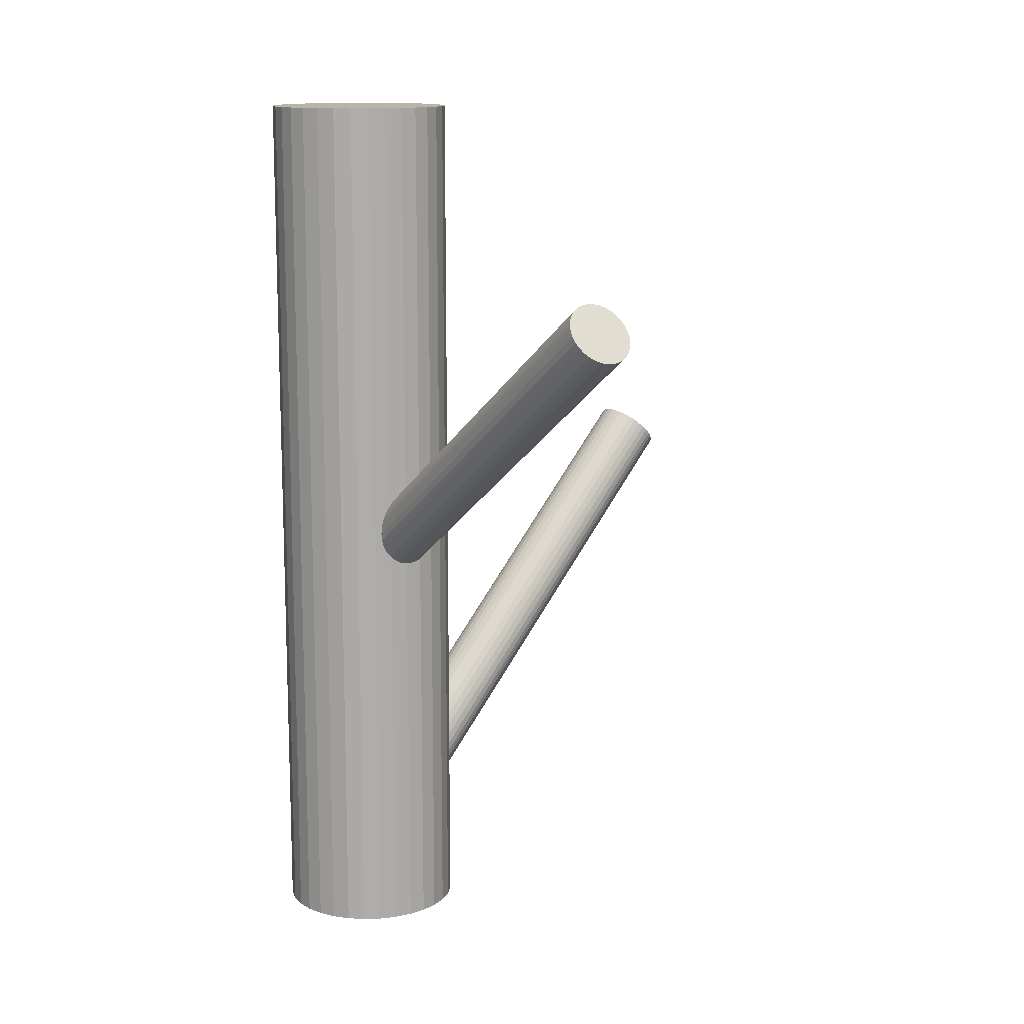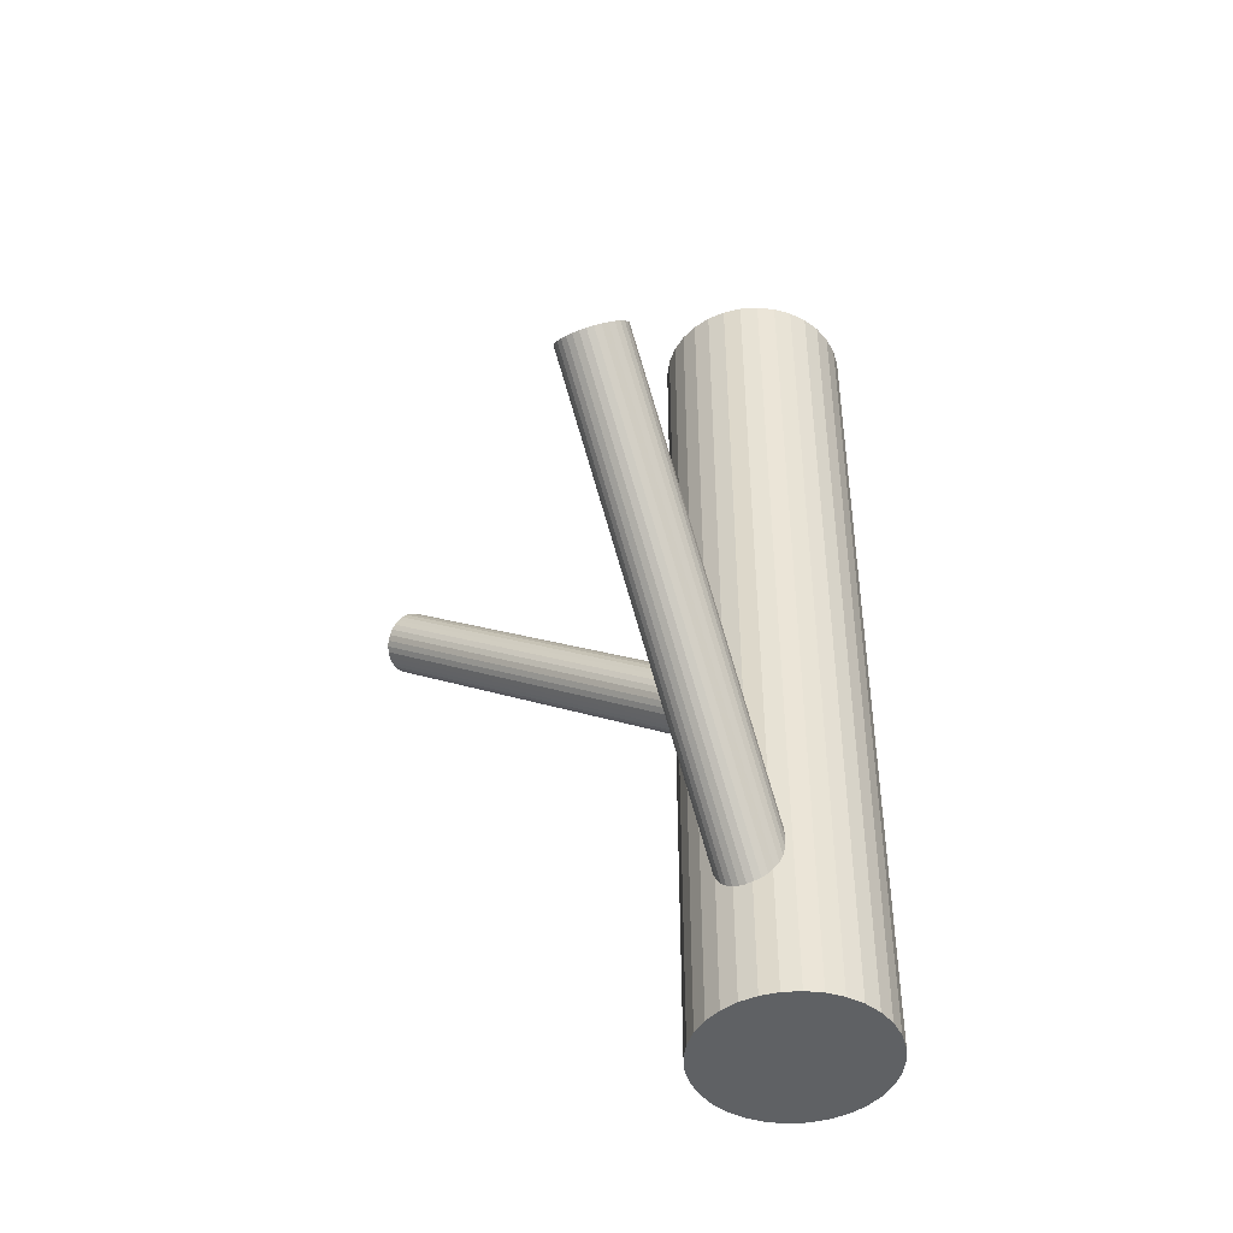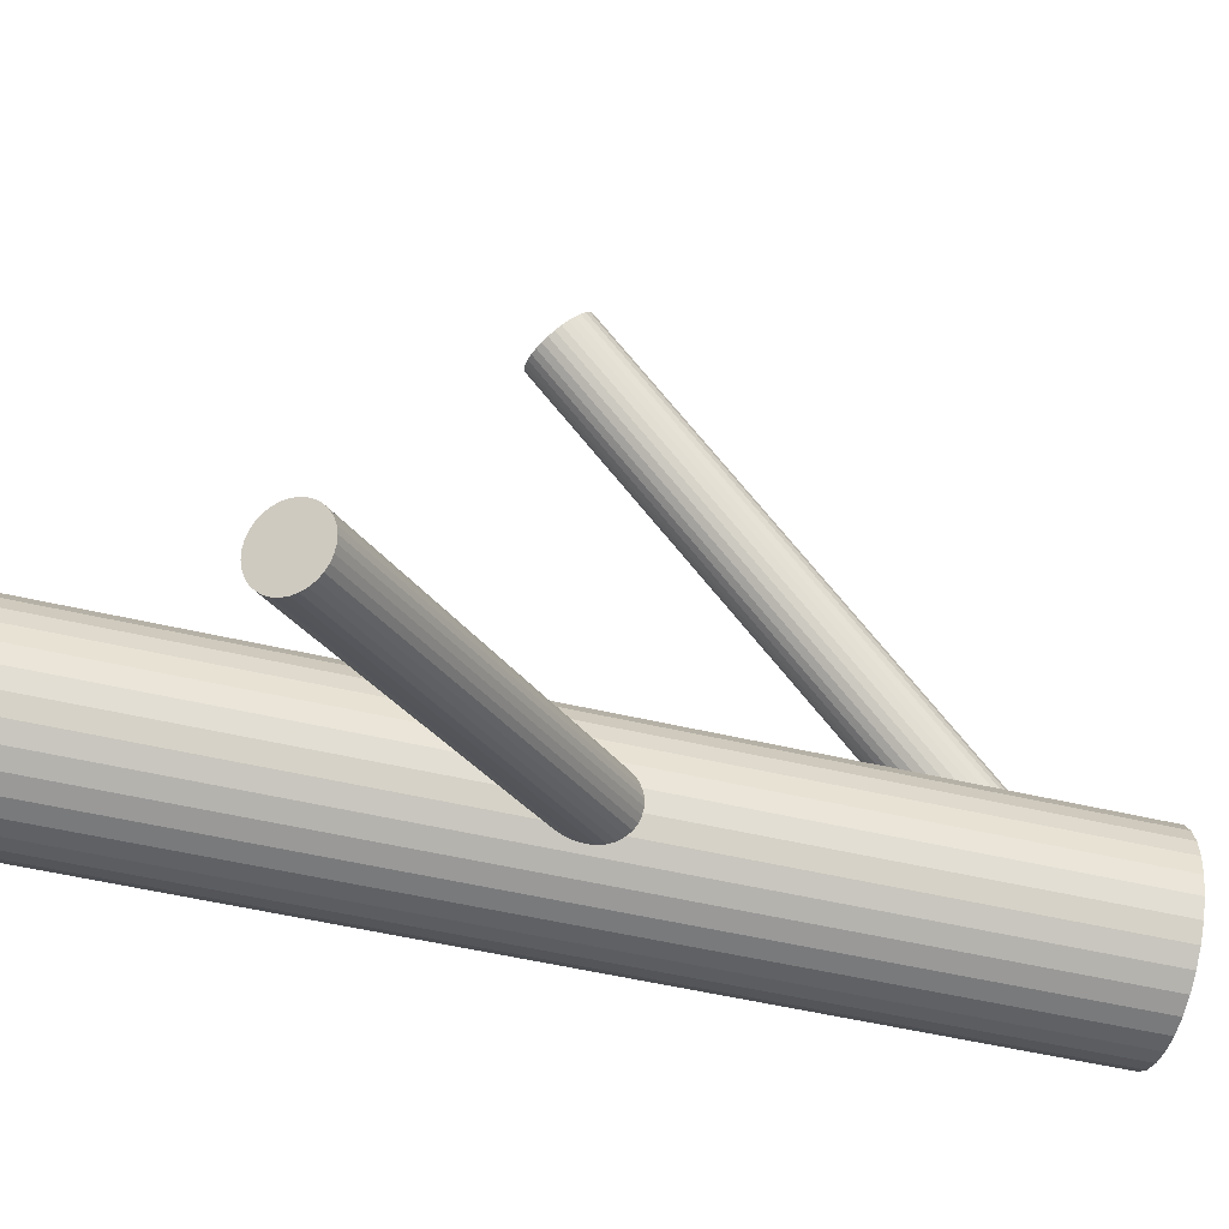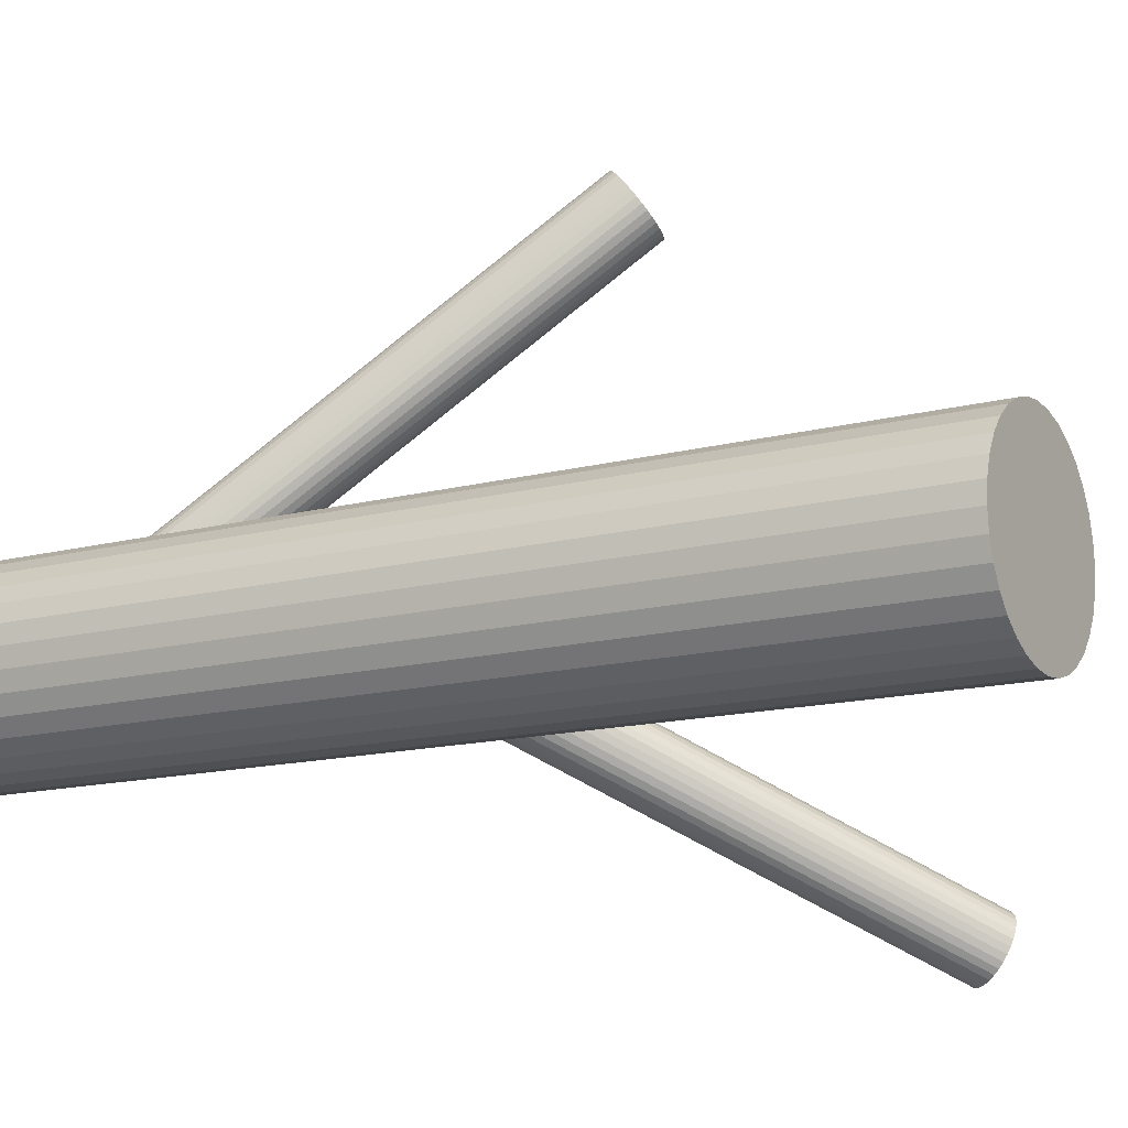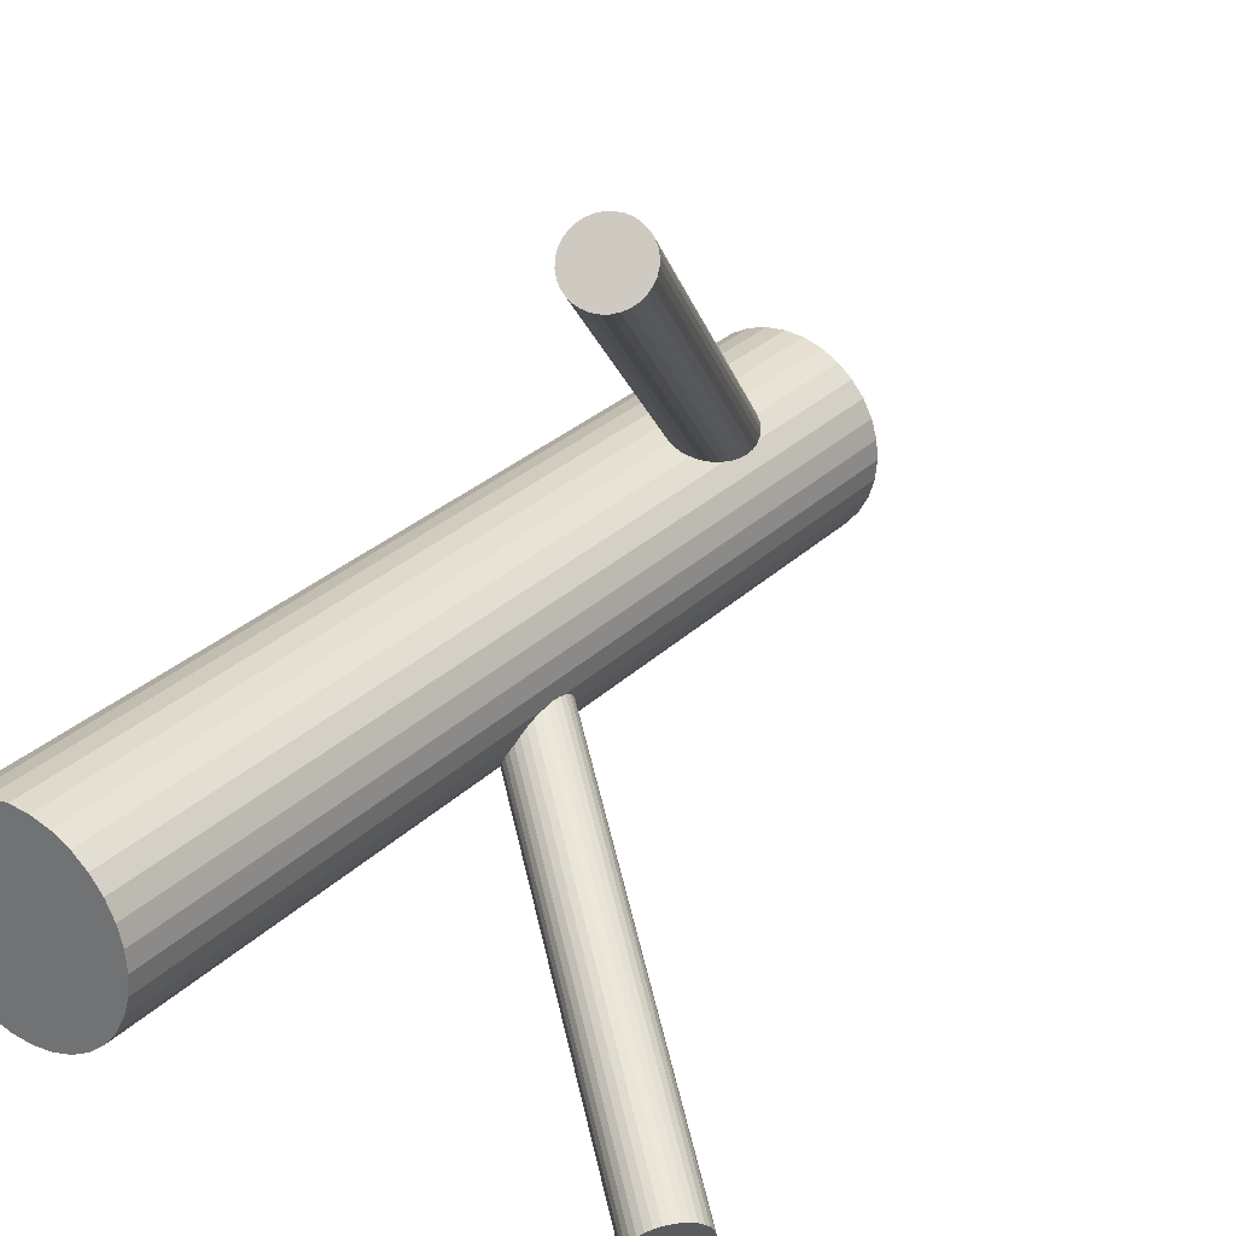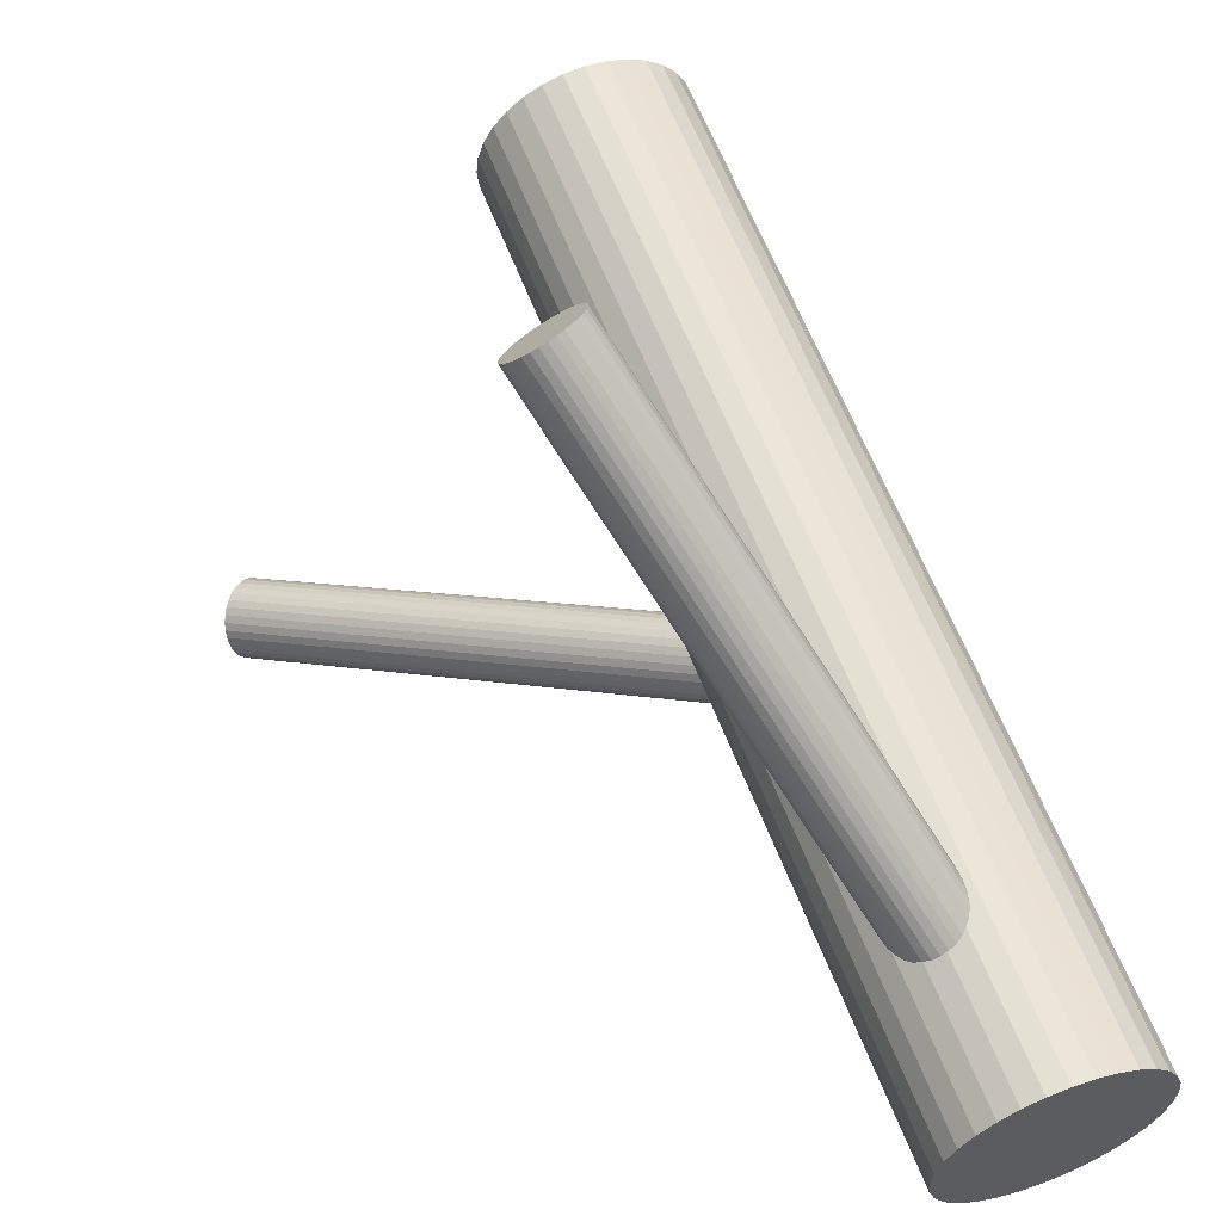
<metadata>
{"format":"obj","ext":"obj","renderer":"f3d","projection":"perspective","resolution":1024,"background":"white","views":[{"elev":13.0,"azim":23.8,"up":"+Z"},{"elev":-45.8,"azim":178.9,"up":"+Z"},{"elev":-52.4,"azim":75.8,"up":"+Y"},{"elev":-13.9,"azim":-59.3,"up":"+Y"},{"elev":28.5,"azim":35.1,"up":"+Y"},{"elev":60.4,"azim":159.2,"up":"+Y"}]}
</metadata>
<code>
v -0.03685 -0.01742 0.1113
v -0.03685 -0.01742 -0.1113
v -0.03685 0.005432 0.1113
v -0.03685 0.005432 -0.1113
v -0.03685 -0.04028 0.1113
v -0.03685 -0.04028 -0.1113
v -0.014 -0.01742 0.1113
v -0.014 -0.01742 -0.1113
v -0.02811 -0.03854 0.1113
v -0.02811 -0.03854 -0.1113
v -0.02811 0.003692 0.1113
v -0.02811 0.003692 -0.1113
v -0.05586 -0.03012 0.1113
v -0.05586 -0.03012 -0.1113
v -0.05586 -0.004725 0.1113
v -0.05586 -0.004725 -0.1113
v -0.04955 -0.03642 0.1113
v -0.04955 -0.03642 -0.1113
v -0.04955 0.001581 0.1113
v -0.04955 0.001581 -0.1113
v -0.05927 -0.02188 0.1113
v -0.05927 -0.02188 -0.1113
v -0.05927 -0.01296 0.1113
v -0.05927 -0.01296 -0.1113
v -0.05797 -0.008676 0.1113
v -0.05797 -0.008676 -0.1113
v -0.05797 -0.02617 0.1113
v -0.05797 -0.02617 -0.1113
v -0.04131 -0.03984 0.1113
v -0.04131 -0.03984 -0.1113
v -0.04131 0.004993 0.1113
v -0.04131 0.004993 -0.1113
v -0.02069 -0.001262 0.1113
v -0.02069 -0.001262 -0.1113
v -0.02069 -0.03358 0.1113
v -0.02069 -0.03358 -0.1113
v -0.05301 -0.001262 0.1113
v -0.05301 -0.001262 -0.1113
v -0.05301 -0.03358 0.1113
v -0.05301 -0.03358 -0.1113
v -0.0324 -0.03984 0.1113
v -0.0324 -0.03984 -0.1113
v -0.0324 0.004993 0.1113
v -0.0324 0.004993 -0.1113
v -0.01574 -0.008676 0.1113
v -0.01574 -0.008676 -0.1113
v -0.01574 -0.02617 0.1113
v -0.01574 -0.02617 -0.1113
v -0.01444 -0.02188 0.1113
v -0.01444 -0.02188 -0.1113
v -0.01444 -0.01296 0.1113
v -0.01444 -0.01296 -0.1113
v -0.02416 -0.03642 0.1113
v -0.02416 -0.03642 -0.1113
v -0.02416 0.001581 0.1113
v -0.02416 0.001581 -0.1113
v -0.01785 -0.03012 0.1113
v -0.01785 -0.03012 -0.1113
v -0.01785 -0.004725 0.1113
v -0.01785 -0.004725 -0.1113
v -0.0456 -0.03854 0.1113
v -0.0456 -0.03854 -0.1113
v -0.0456 0.003692 0.1113
v -0.0456 0.003692 -0.1113
v -0.05971 -0.01742 0.1113
v -0.05971 -0.01742 -0.1113
v -0.03685 -0.01742 -0.01664
v 0.05387 -0.07161 0.06231
v -0.04098 -0.01495 -0.0102
v 0.04974 -0.06915 0.06875
v -0.03272 -0.01989 -0.02308
v 0.058 -0.07408 0.05588
v -0.03685 -0.02404 -0.02119
v 0.05388 -0.07824 0.05776
v -0.04269 -0.02056 -0.01208
v 0.04804 -0.07475 0.06687
v -0.03362 -0.01017 -0.01538
v 0.05711 -0.06436 0.06357
v -0.03201 -0.01114 -0.01789
v 0.05872 -0.06533 0.06106
v -0.038 -0.01154 -0.01128
v 0.05273 -0.06573 0.06767
v -0.03113 -0.01564 -0.02199
v 0.0596 -0.06983 0.05696
v -0.03572 -0.01031 -0.01306
v 0.05501 -0.0645 0.06589
v -0.03113 -0.01305 -0.02021
v 0.05959 -0.06725 0.05874
v -0.03909 -0.0125 -0.01069
v 0.05164 -0.06669 0.06826
v -0.03146 -0.01706 -0.02259
v 0.05927 -0.07125 0.05637
v -0.03273 -0.01052 -0.01664
v 0.05799 -0.06471 0.06231
v -0.03463 -0.0101 -0.01417
v 0.0561 -0.06429 0.06478
v -0.03147 -0.01199 -0.0191
v 0.05926 -0.06618 0.05985
v -0.0401 -0.01366 -0.01032
v 0.05063 -0.06785 0.06863
v -0.032 -0.01849 -0.02295
v 0.05873 -0.07269 0.056
v -0.04171 -0.01635 -0.01032
v 0.04902 -0.07054 0.06863
v -0.03361 -0.02119 -0.02295
v 0.05712 -0.07538 0.056
v -0.04224 -0.02285 -0.01417
v 0.04849 -0.07704 0.06478
v -0.03908 -0.02474 -0.0191
v 0.05165 -0.07893 0.05985
v -0.04098 -0.02432 -0.01664
v 0.04975 -0.07851 0.06231
v -0.04225 -0.01778 -0.01069
v 0.04848 -0.07197 0.06826
v -0.03462 -0.02234 -0.02259
v 0.05611 -0.07653 0.05637
v -0.04258 -0.02179 -0.01306
v 0.04815 -0.07598 0.06589
v -0.03799 -0.02453 -0.02021
v 0.05274 -0.07872 0.05874
v -0.04258 -0.0192 -0.01128
v 0.04815 -0.07339 0.06767
v -0.03571 -0.02331 -0.02199
v 0.05502 -0.0775 0.05696
v -0.0417 -0.02371 -0.01538
v 0.04903 -0.0779 0.06357
v -0.04009 -0.02467 -0.01789
v 0.05064 -0.07886 0.06106
v -0.03102 -0.01429 -0.02119
v 0.05971 -0.06848 0.05776
v -0.03686 -0.0108 -0.01208
v 0.05387 -0.06499 0.06687
v 0.006728 0.07218 0.01258
v -0.03685 -0.01742 -0.0939
v 0.009462 0.0778 0.006731
v -0.03412 -0.0118 -0.09975
v 0.003994 0.06656 0.01843
v -0.03959 -0.02304 -0.08806
v 0.01443 0.06843 0.01258
v -0.02916 -0.02117 -0.0939
v 0.0006626 0.07779 0.01034
v -0.04292 -0.01181 -0.09614
v -0.00143 0.07348 0.01482
v -0.04501 -0.01611 -0.09167
v 0.001847 0.07841 0.00933
v -0.04174 -0.01119 -0.09715
v -0.001191 0.07217 0.01583
v -0.04477 -0.01743 -0.09066
v 0.008731 0.06542 0.01744
v -0.03485 -0.02418 -0.08904
v 0.01328 0.07477 0.007717
v -0.0303 -0.01483 -0.09877
v 0.007908 0.07842 0.006843
v -0.03567 -0.01118 -0.09964
v 0.002545 0.06739 0.01832
v -0.04104 -0.0222 -0.08817
v 0.007148 0.06555 0.01798
v -0.03643 -0.02405 -0.0885
v 0.0122 0.07594 0.007176
v -0.03138 -0.01366 -0.09931
v -0.0006483 0.07085 0.01672
v -0.04423 -0.01875 -0.08977
v 0.003218 0.0788 0.008444
v -0.04036 -0.0108 -0.09804
v 0.01374 0.06741 0.01372
v -0.02984 -0.02219 -0.09276
v 0.01481 0.0696 0.01144
v -0.02877 -0.02 -0.09505
v -0.001355 0.07475 0.01372
v -0.04494 -0.01485 -0.09276
v -0.0002883 0.07695 0.01144
v -0.04387 -0.01265 -0.09505
v 0.01024 0.06555 0.01672
v -0.03334 -0.02404 -0.08977
v 0.0141 0.0735 0.008444
v -0.02948 -0.01609 -0.09804
v 0.001256 0.06842 0.01798
v -0.04233 -0.02118 -0.0885
v 0.006308 0.0788 0.007176
v -0.03727 -0.0108 -0.09931
v 0.01091 0.07696 0.006843
v -0.03267 -0.01264 -0.09964
v 0.005548 0.06593 0.01832
v -0.03803 -0.02366 -0.08817
v 0.0001782 0.06958 0.01744
v -0.0434 -0.02001 -0.08904
v 0.004725 0.07893 0.007717
v -0.03886 -0.01067 -0.09877
v 0.01465 0.07219 0.00933
v -0.02893 -0.01741 -0.09715
v 0.01161 0.06594 0.01583
v -0.03197 -0.02366 -0.09066
v 0.01489 0.07087 0.01034
v -0.0287 -0.01873 -0.09614
v 0.01279 0.06657 0.01482
v -0.03079 -0.02303 -0.09167
v -0.0009696 0.07592 0.01258
v -0.04455 -0.01368 -0.0939
f 8 2 52
f 8 52 7
f 7 52 51
f 7 51 1
f 52 2 46
f 52 46 51
f 51 46 45
f 51 45 1
f 46 2 60
f 46 60 45
f 45 60 59
f 45 59 1
f 60 2 34
f 60 34 59
f 59 34 33
f 59 33 1
f 34 2 56
f 34 56 33
f 33 56 55
f 33 55 1
f 56 2 12
f 56 12 55
f 55 12 11
f 55 11 1
f 12 2 44
f 12 44 11
f 11 44 43
f 11 43 1
f 44 2 4
f 44 4 43
f 43 4 3
f 43 3 1
f 4 2 32
f 4 32 3
f 3 32 31
f 3 31 1
f 32 2 64
f 32 64 31
f 31 64 63
f 31 63 1
f 64 2 20
f 64 20 63
f 63 20 19
f 63 19 1
f 20 2 38
f 20 38 19
f 19 38 37
f 19 37 1
f 38 2 16
f 38 16 37
f 37 16 15
f 37 15 1
f 16 2 26
f 16 26 15
f 15 26 25
f 15 25 1
f 26 2 24
f 26 24 25
f 25 24 23
f 25 23 1
f 24 2 66
f 24 66 23
f 23 66 65
f 23 65 1
f 66 2 22
f 66 22 65
f 65 22 21
f 65 21 1
f 22 2 28
f 22 28 21
f 21 28 27
f 21 27 1
f 28 2 14
f 28 14 27
f 27 14 13
f 27 13 1
f 14 2 40
f 14 40 13
f 13 40 39
f 13 39 1
f 40 2 18
f 40 18 39
f 39 18 17
f 39 17 1
f 18 2 62
f 18 62 17
f 17 62 61
f 17 61 1
f 62 2 30
f 62 30 61
f 61 30 29
f 61 29 1
f 30 2 6
f 30 6 29
f 29 6 5
f 29 5 1
f 6 2 42
f 6 42 5
f 5 42 41
f 5 41 1
f 42 2 10
f 42 10 41
f 41 10 9
f 41 9 1
f 10 2 54
f 10 54 9
f 9 54 53
f 9 53 1
f 54 2 36
f 54 36 53
f 53 36 35
f 53 35 1
f 36 2 58
f 36 58 35
f 35 58 57
f 35 57 1
f 58 2 48
f 58 48 57
f 57 48 47
f 57 47 1
f 48 2 50
f 48 50 47
f 47 50 49
f 47 49 1
f 50 2 8
f 50 8 49
f 49 8 7
f 49 7 1
f 93 67 77
f 93 77 94
f 94 77 78
f 94 78 68
f 77 67 95
f 77 95 78
f 78 95 96
f 78 96 68
f 95 67 85
f 95 85 96
f 96 85 86
f 96 86 68
f 85 67 131
f 85 131 86
f 86 131 132
f 86 132 68
f 131 67 81
f 131 81 132
f 132 81 82
f 132 82 68
f 81 67 89
f 81 89 82
f 82 89 90
f 82 90 68
f 89 67 99
f 89 99 90
f 90 99 100
f 90 100 68
f 99 67 69
f 99 69 100
f 100 69 70
f 100 70 68
f 69 67 103
f 69 103 70
f 70 103 104
f 70 104 68
f 103 67 113
f 103 113 104
f 104 113 114
f 104 114 68
f 113 67 121
f 113 121 114
f 114 121 122
f 114 122 68
f 121 67 75
f 121 75 122
f 122 75 76
f 122 76 68
f 75 67 117
f 75 117 76
f 76 117 118
f 76 118 68
f 117 67 107
f 117 107 118
f 118 107 108
f 118 108 68
f 107 67 125
f 107 125 108
f 108 125 126
f 108 126 68
f 125 67 111
f 125 111 126
f 126 111 112
f 126 112 68
f 111 67 127
f 111 127 112
f 112 127 128
f 112 128 68
f 127 67 109
f 127 109 128
f 128 109 110
f 128 110 68
f 109 67 119
f 109 119 110
f 110 119 120
f 110 120 68
f 119 67 73
f 119 73 120
f 120 73 74
f 120 74 68
f 73 67 123
f 73 123 74
f 74 123 124
f 74 124 68
f 123 67 115
f 123 115 124
f 124 115 116
f 124 116 68
f 115 67 105
f 115 105 116
f 116 105 106
f 116 106 68
f 105 67 71
f 105 71 106
f 106 71 72
f 106 72 68
f 71 67 101
f 71 101 72
f 72 101 102
f 72 102 68
f 101 67 91
f 101 91 102
f 102 91 92
f 102 92 68
f 91 67 83
f 91 83 92
f 92 83 84
f 92 84 68
f 83 67 129
f 83 129 84
f 84 129 130
f 84 130 68
f 129 67 87
f 129 87 130
f 130 87 88
f 130 88 68
f 87 67 97
f 87 97 88
f 88 97 98
f 88 98 68
f 97 67 79
f 97 79 98
f 98 79 80
f 98 80 68
f 79 67 93
f 79 93 80
f 80 93 94
f 80 94 68
f 198 134 170
f 198 170 197
f 197 170 169
f 197 169 133
f 170 134 144
f 170 144 169
f 169 144 143
f 169 143 133
f 144 134 148
f 144 148 143
f 143 148 147
f 143 147 133
f 148 134 162
f 148 162 147
f 147 162 161
f 147 161 133
f 162 134 186
f 162 186 161
f 161 186 185
f 161 185 133
f 186 134 178
f 186 178 185
f 185 178 177
f 185 177 133
f 178 134 156
f 178 156 177
f 177 156 155
f 177 155 133
f 156 134 138
f 156 138 155
f 155 138 137
f 155 137 133
f 138 134 184
f 138 184 137
f 137 184 183
f 137 183 133
f 184 134 158
f 184 158 183
f 183 158 157
f 183 157 133
f 158 134 150
f 158 150 157
f 157 150 149
f 157 149 133
f 150 134 174
f 150 174 149
f 149 174 173
f 149 173 133
f 174 134 192
f 174 192 173
f 173 192 191
f 173 191 133
f 192 134 196
f 192 196 191
f 191 196 195
f 191 195 133
f 196 134 166
f 196 166 195
f 195 166 165
f 195 165 133
f 166 134 140
f 166 140 165
f 165 140 139
f 165 139 133
f 140 134 168
f 140 168 139
f 139 168 167
f 139 167 133
f 168 134 194
f 168 194 167
f 167 194 193
f 167 193 133
f 194 134 190
f 194 190 193
f 193 190 189
f 193 189 133
f 190 134 176
f 190 176 189
f 189 176 175
f 189 175 133
f 176 134 152
f 176 152 175
f 175 152 151
f 175 151 133
f 152 134 160
f 152 160 151
f 151 160 159
f 151 159 133
f 160 134 182
f 160 182 159
f 159 182 181
f 159 181 133
f 182 134 136
f 182 136 181
f 181 136 135
f 181 135 133
f 136 134 154
f 136 154 135
f 135 154 153
f 135 153 133
f 154 134 180
f 154 180 153
f 153 180 179
f 153 179 133
f 180 134 188
f 180 188 179
f 179 188 187
f 179 187 133
f 188 134 164
f 188 164 187
f 187 164 163
f 187 163 133
f 164 134 146
f 164 146 163
f 163 146 145
f 163 145 133
f 146 134 142
f 146 142 145
f 145 142 141
f 145 141 133
f 142 134 172
f 142 172 141
f 141 172 171
f 141 171 133
f 172 134 198
f 172 198 171
f 171 198 197
f 171 197 133

</code>
